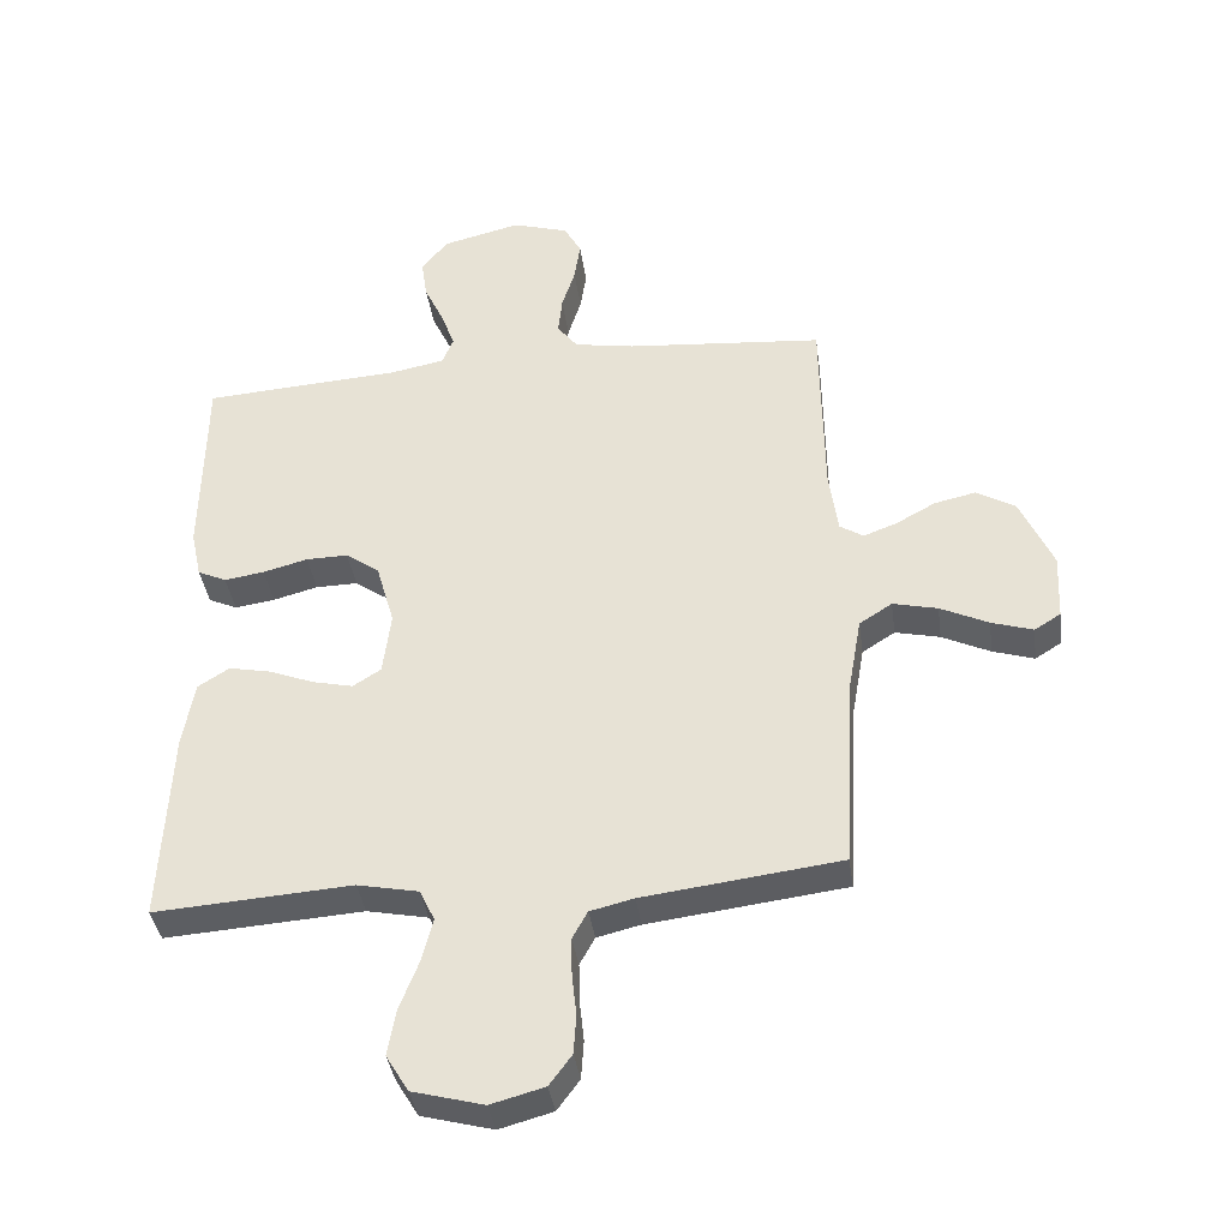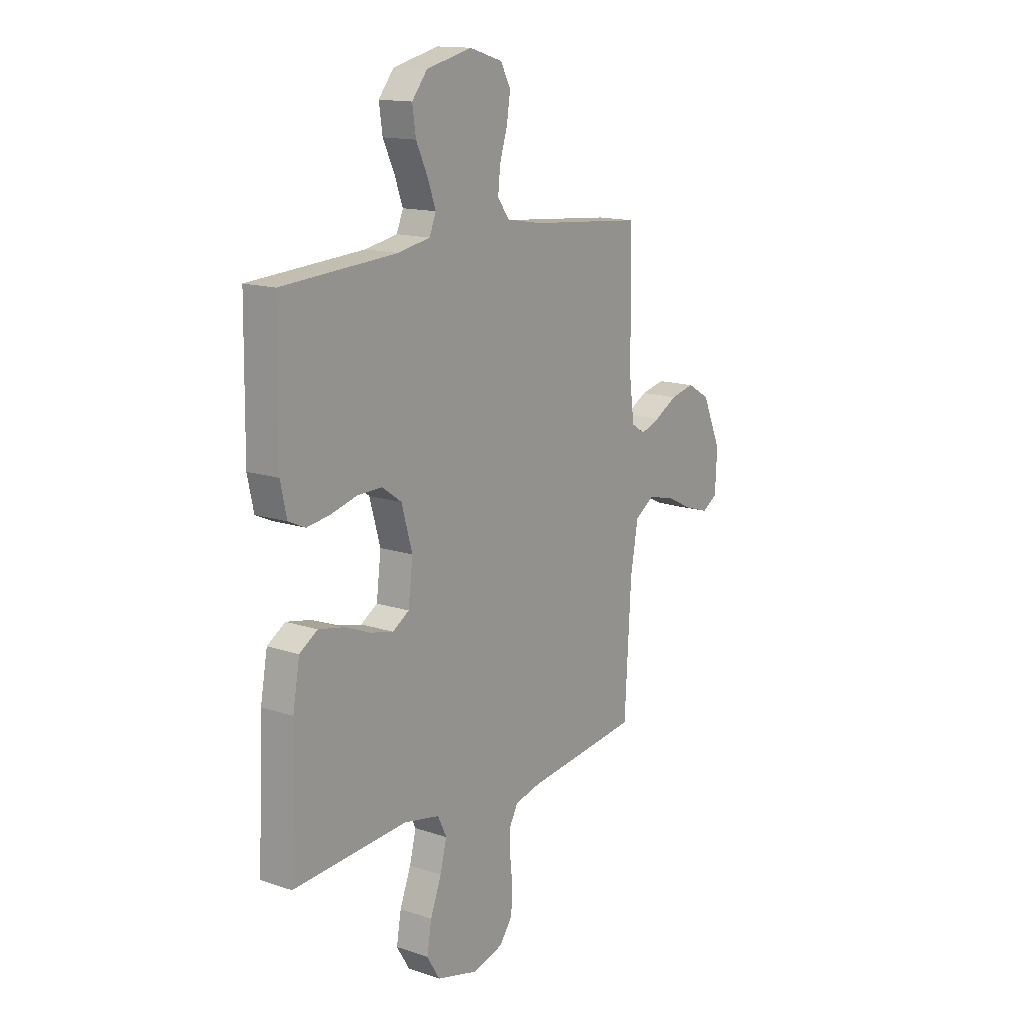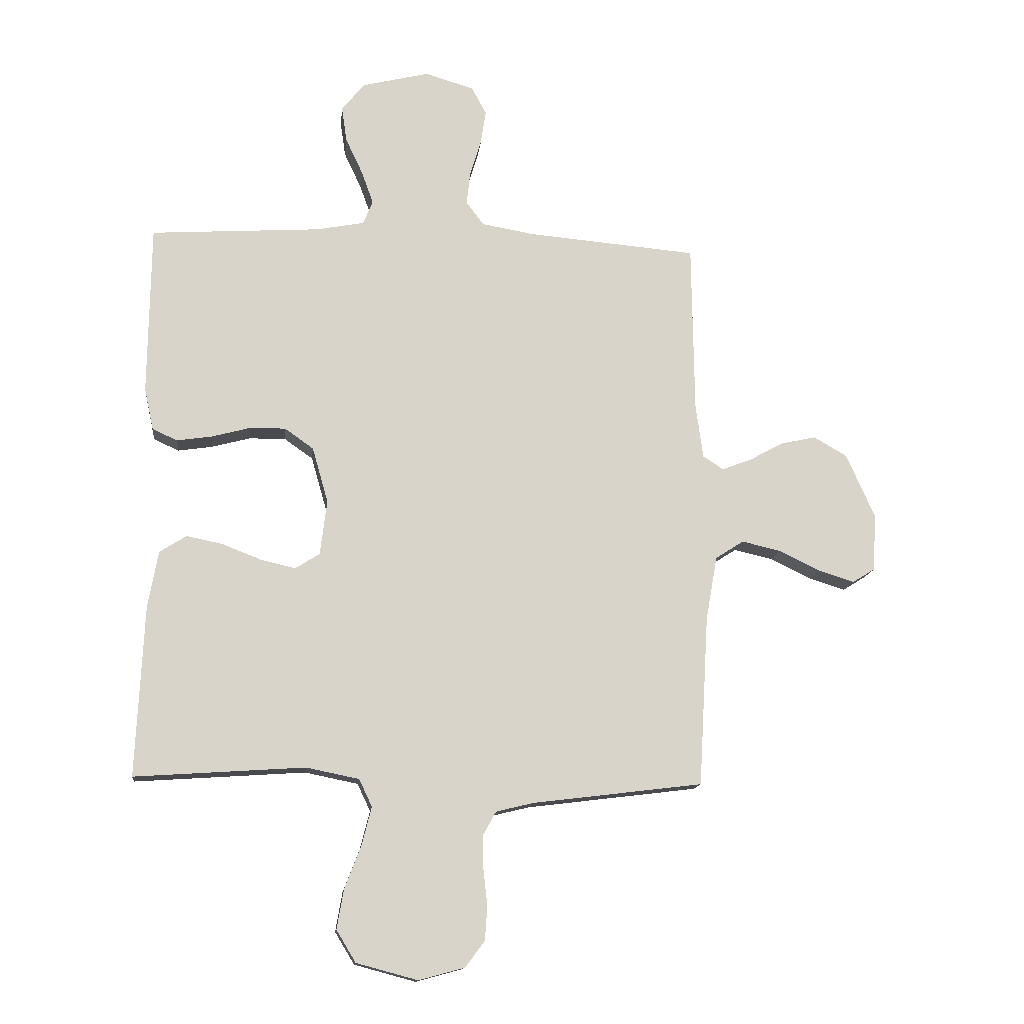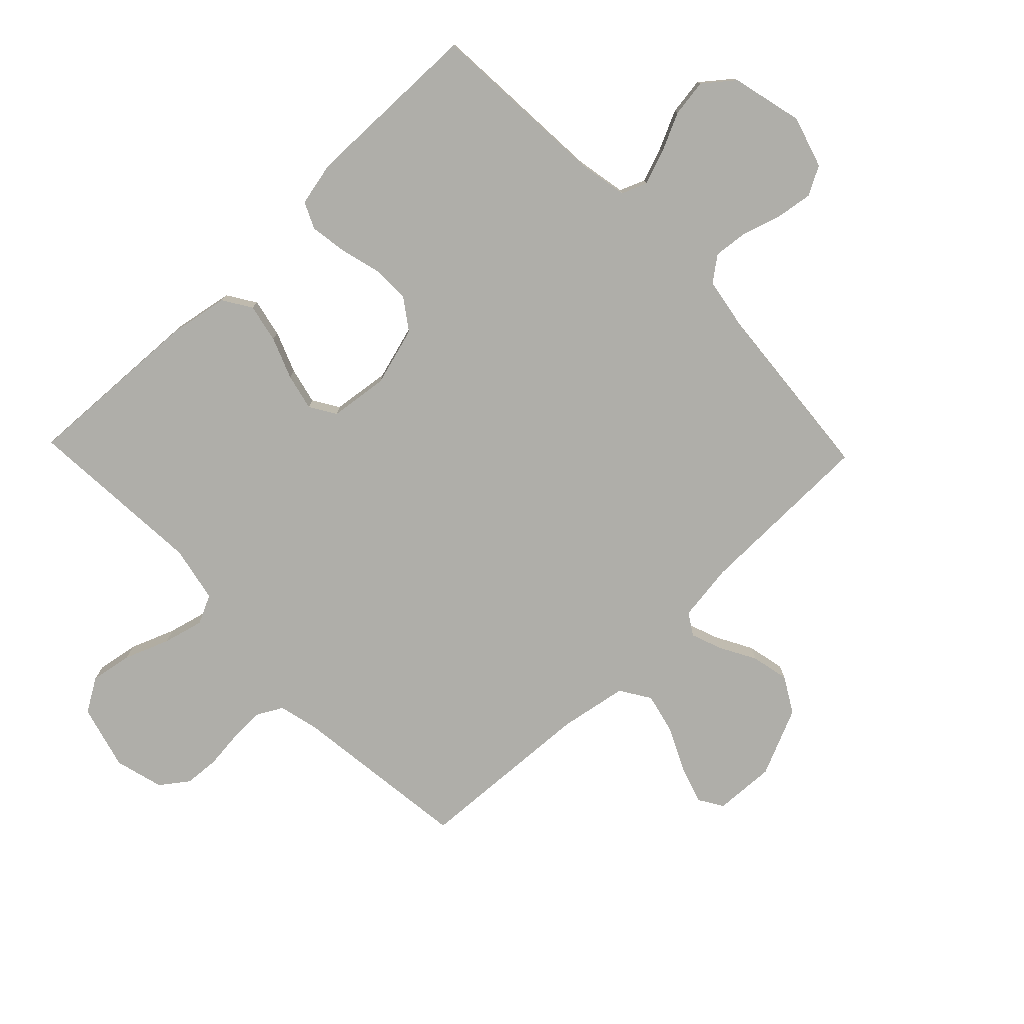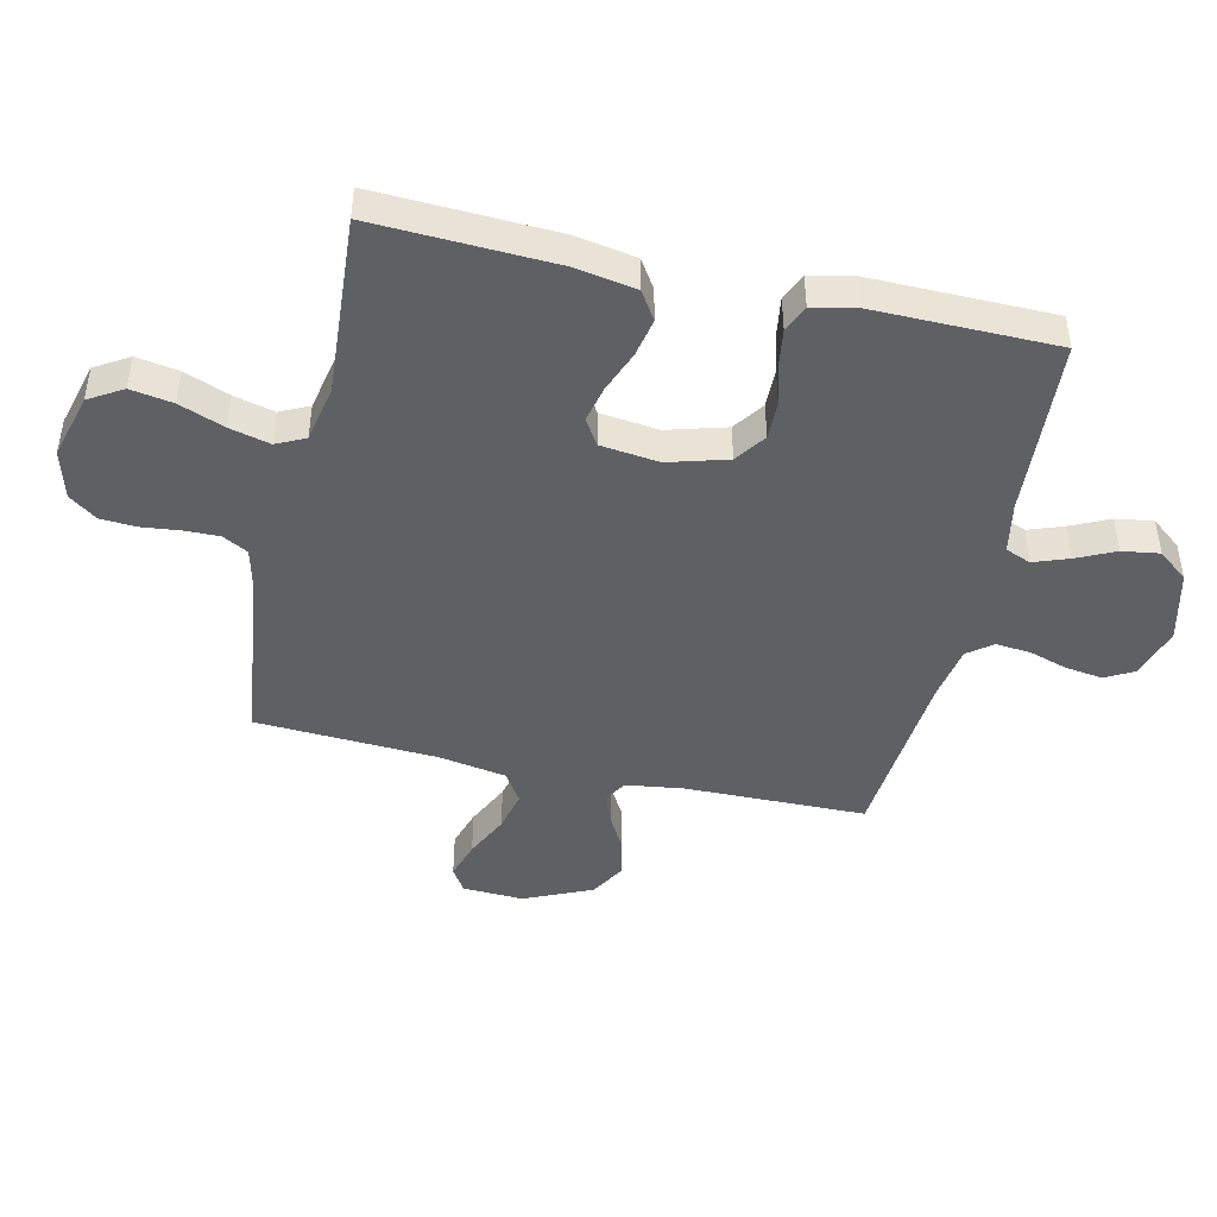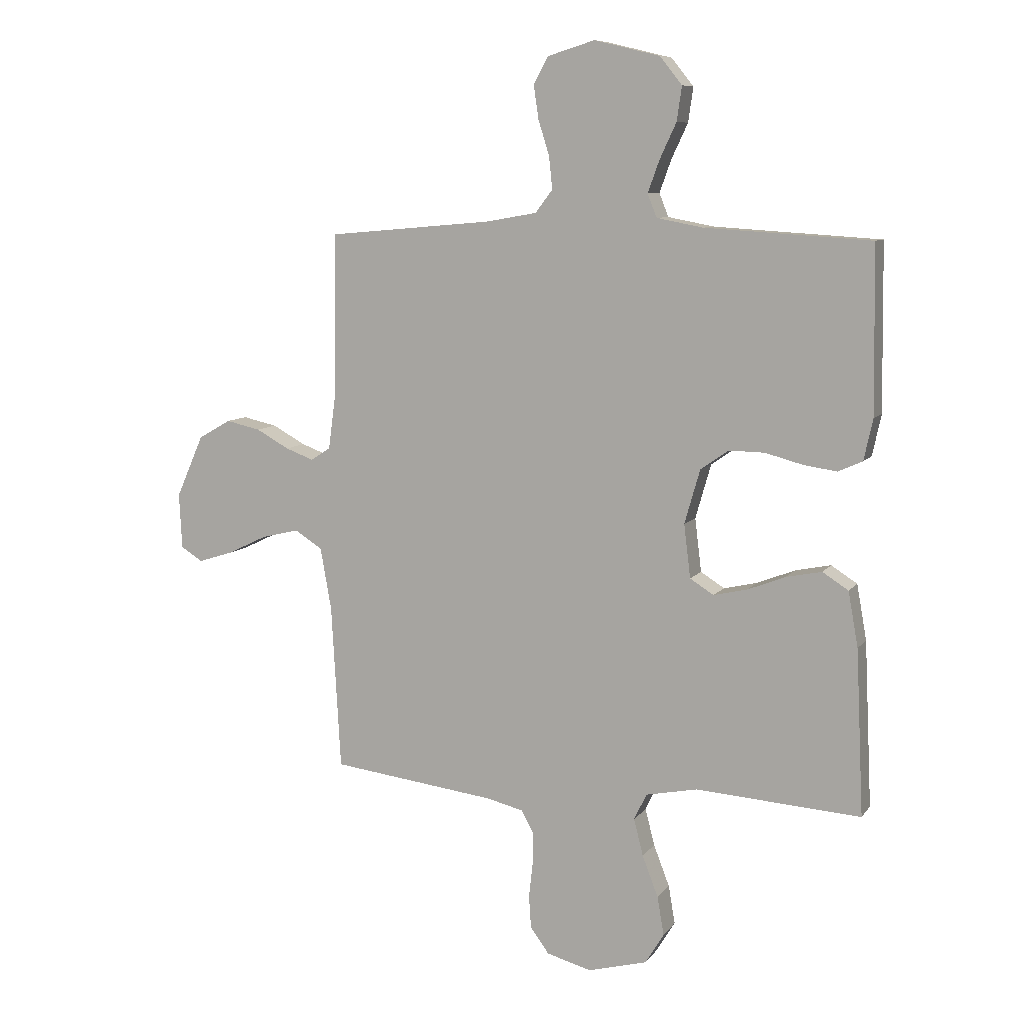
<metadata>
{"format":"obj","ext":"obj","renderer":"f3d","projection":"perspective","resolution":1024,"background":"white","views":[{"elev":-38.4,"azim":7.9,"up":"+Z"},{"elev":14.6,"azim":-54.1,"up":"+Z"},{"elev":-13.7,"azim":-6.2,"up":"+Z"},{"elev":-77.5,"azim":-46.1,"up":"+Y"},{"elev":-45.1,"azim":-102.7,"up":"+Y"},{"elev":8.7,"azim":-159.3,"up":"+Z"}]}
</metadata>
<code>
v -0.5 0.07 0.5
v -0.2 0.07 0.519
v -0.116 0.07 0.535
v -0.099 0.07 0.577
v -0.12 0.07 0.635
v -0.15 0.07 0.699
v -0.159 0.07 0.761
v -0.119 0.07 0.811
v 0 0.07 0.84
v 0.086 0.07 0.814
v 0.112 0.07 0.766
v 0.103 0.07 0.705
v 0.083 0.07 0.641
v 0.077 0.07 0.583
v 0.108 0.07 0.542
v 0.2 0.07 0.526
v 0.5 0.07 0.5
v 0.504 0.07 0.2
v 0.517 0.07 0.104
v 0.553 0.07 0.081
v 0.604 0.07 0.1
v 0.664 0.07 0.133
v 0.727 0.07 0.147
v 0.786 0.07 0.113
v 0.836 0.07 0
v 0.831 0.07 -0.101
v 0.791 0.07 -0.126
v 0.728 0.07 -0.106
v 0.655 0.07 -0.071
v 0.587 0.07 -0.055
v 0.537 0.07 -0.087
v 0.517 0.07 -0.2
v 0.5 0.07 -0.5
v 0.2 0.07 -0.537
v 0.134 0.07 -0.553
v 0.111 0.07 -0.595
v 0.112 0.07 -0.653
v 0.119 0.07 -0.717
v 0.115 0.07 -0.776
v 0.081 0.07 -0.822
v 0 0.07 -0.844
v -0.108 0.07 -0.815
v -0.142 0.07 -0.759
v -0.13 0.07 -0.689
v -0.101 0.07 -0.614
v -0.084 0.07 -0.547
v -0.107 0.07 -0.499
v -0.2 0.07 -0.48
v -0.5 0.07 -0.5
v -0.486 0.07 -0.2
v -0.468 0.07 -0.1
v -0.421 0.07 -0.07
v -0.357 0.07 -0.083
v -0.288 0.07 -0.11
v -0.227 0.07 -0.124
v -0.184 0.07 -0.097
v -0.172 0.07 0
v -0.2 0.07 0.098
v -0.251 0.07 0.134
v -0.315 0.07 0.133
v -0.383 0.07 0.115
v -0.444 0.07 0.106
v -0.488 0.07 0.126
v -0.504 0.07 0.2
v -0.5 0 0.5
v -0.2 0 0.519
v -0.116 0 0.535
v -0.099 0 0.577
v -0.12 0 0.635
v -0.15 0 0.699
v -0.159 0 0.761
v -0.119 0 0.811
v 0 0 0.84
v 0.086 0 0.814
v 0.112 0 0.766
v 0.103 0 0.705
v 0.083 0 0.641
v 0.077 0 0.583
v 0.108 0 0.542
v 0.2 0 0.526
v 0.5 0 0.5
v 0.504 0 0.2
v 0.517 0 0.104
v 0.553 0 0.081
v 0.604 0 0.1
v 0.664 0 0.133
v 0.727 0 0.147
v 0.786 0 0.113
v 0.836 0 0
v 0.831 0 -0.101
v 0.791 0 -0.126
v 0.728 0 -0.106
v 0.655 0 -0.071
v 0.587 0 -0.055
v 0.537 0 -0.087
v 0.517 0 -0.2
v 0.5 0 -0.5
v 0.2 0 -0.537
v 0.134 0 -0.553
v 0.111 0 -0.595
v 0.112 0 -0.653
v 0.119 0 -0.717
v 0.115 0 -0.776
v 0.081 0 -0.822
v 0 0 -0.844
v -0.108 0 -0.815
v -0.142 0 -0.759
v -0.13 0 -0.689
v -0.101 0 -0.614
v -0.084 0 -0.547
v -0.107 0 -0.499
v -0.2 0 -0.48
v -0.5 0 -0.5
v -0.486 0 -0.2
v -0.468 0 -0.1
v -0.421 0 -0.07
v -0.357 0 -0.083
v -0.288 0 -0.11
v -0.227 0 -0.124
v -0.184 0 -0.097
v -0.172 0 0
v -0.2 0 0.098
v -0.251 0 0.134
v -0.315 0 0.133
v -0.383 0 0.115
v -0.444 0 0.106
v -0.488 0 0.126
v -0.504 0 0.2
f 64 1 2
f 63 64 2
f 62 63 2
f 61 62 2
f 60 61 2
f 59 60 2 3
f 58 59 3 4
f 57 58 4
f 56 57 4
f 52 53 54
f 51 52 54
f 50 51 54
f 49 50 54
f 48 49 54
f 47 48 54 55
f 46 47 55 56
f 43 44 45
f 42 43 45
f 41 42 45
f 40 41 45
f 39 40 45
f 38 39 45
f 37 38 45
f 36 37 45 46
f 46 56 4
f 36 46 4
f 35 36 4
f 32 33 34
f 34 35 4
f 32 34 4
f 31 32 4
f 27 28 29
f 26 27 29
f 25 26 29
f 24 25 29
f 23 24 29
f 22 23 29
f 21 22 29
f 20 21 29 30
f 19 20 30 31
f 16 17 18
f 19 31 4
f 18 19 4
f 16 18 4
f 15 16 4
f 11 12 13
f 10 11 13
f 9 10 13
f 8 9 13
f 7 8 13
f 6 7 13
f 5 6 13
f 5 13 14
f 4 5 14 15
f 66 65 128
f 66 128 127
f 66 127 126
f 66 126 125
f 66 125 124
f 67 66 124 123
f 68 67 123 122
f 68 122 121
f 68 121 120
f 118 117 116
f 118 116 115
f 118 115 114
f 118 114 113
f 118 113 112
f 119 118 112 111
f 120 119 111 110
f 109 108 107
f 109 107 106
f 109 106 105
f 109 105 104
f 109 104 103
f 109 103 102
f 109 102 101
f 110 109 101 100
f 68 120 110
f 68 110 100
f 68 100 99
f 98 97 96
f 68 99 98
f 68 98 96
f 68 96 95
f 93 92 91
f 93 91 90
f 93 90 89
f 93 89 88
f 93 88 87
f 93 87 86
f 93 86 85
f 94 93 85 84
f 95 94 84 83
f 82 81 80
f 68 95 83
f 68 83 82
f 68 82 80
f 68 80 79
f 77 76 75
f 77 75 74
f 77 74 73
f 77 73 72
f 77 72 71
f 77 71 70
f 77 70 69
f 78 77 69
f 79 78 69 68
f 1 65 66 2
f 2 66 67 3
f 3 67 68 4
f 4 68 69 5
f 5 69 70 6
f 6 70 71 7
f 7 71 72 8
f 8 72 73 9
f 9 73 74 10
f 10 74 75 11
f 11 75 76 12
f 12 76 77 13
f 13 77 78 14
f 14 78 79 15
f 15 79 80 16
f 16 80 81 17
f 17 81 82 18
f 18 82 83 19
f 19 83 84 20
f 20 84 85 21
f 21 85 86 22
f 22 86 87 23
f 23 87 88 24
f 24 88 89 25
f 25 89 90 26
f 26 90 91 27
f 27 91 92 28
f 28 92 93 29
f 29 93 94 30
f 30 94 95 31
f 31 95 96 32
f 32 96 97 33
f 33 97 98 34
f 34 98 99 35
f 35 99 100 36
f 36 100 101 37
f 37 101 102 38
f 38 102 103 39
f 39 103 104 40
f 40 104 105 41
f 41 105 106 42
f 42 106 107 43
f 43 107 108 44
f 44 108 109 45
f 45 109 110 46
f 46 110 111 47
f 47 111 112 48
f 48 112 113 49
f 49 113 114 50
f 50 114 115 51
f 51 115 116 52
f 52 116 117 53
f 53 117 118 54
f 54 118 119 55
f 55 119 120 56
f 56 120 121 57
f 57 121 122 58
f 58 122 123 59
f 59 123 124 60
f 60 124 125 61
f 61 125 126 62
f 62 126 127 63
f 63 127 128 64
f 64 128 65 1

</code>
